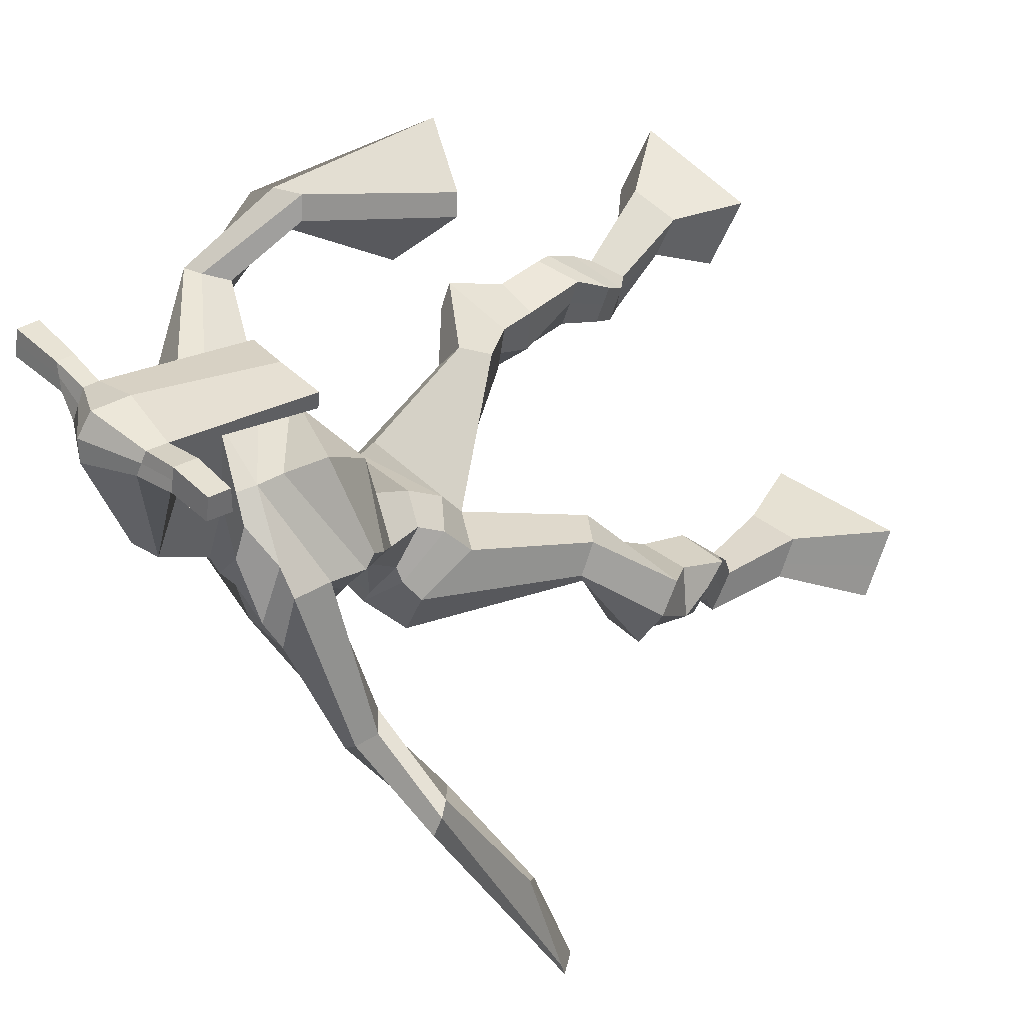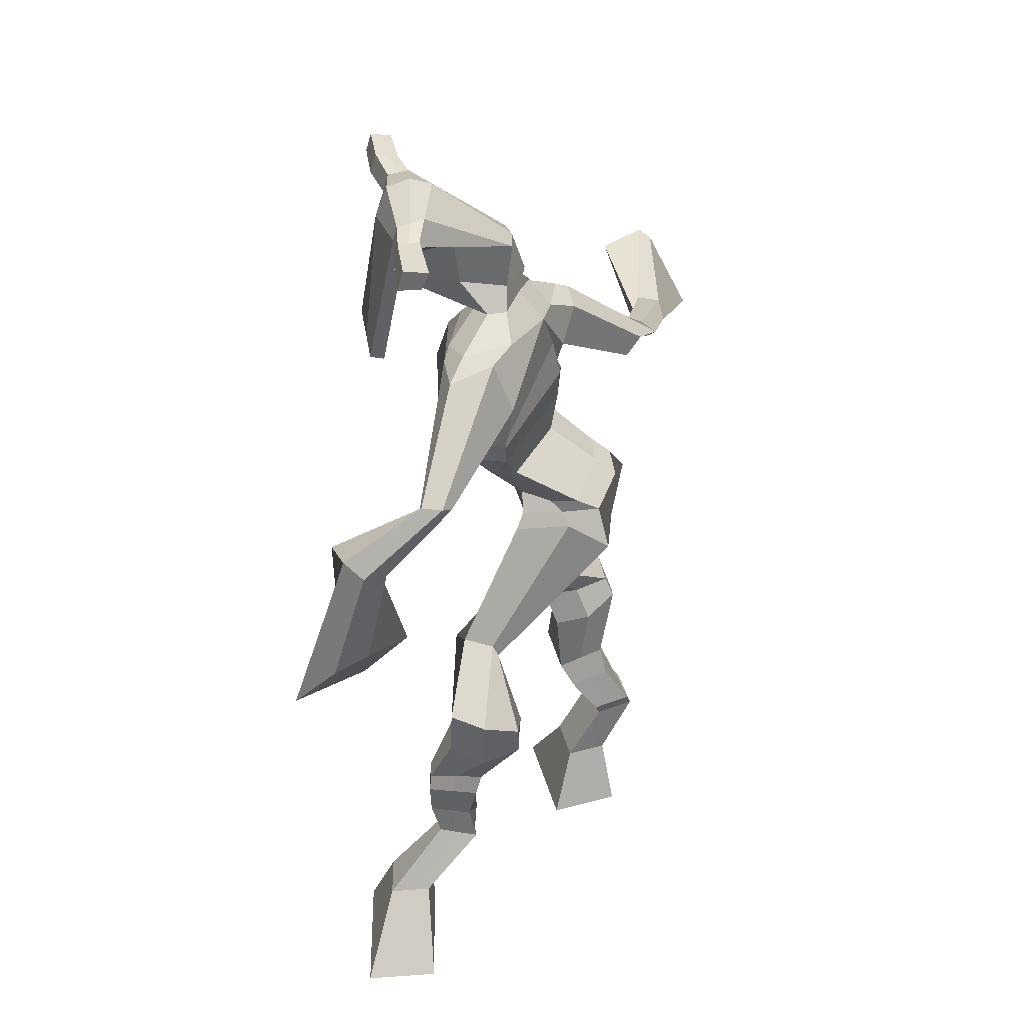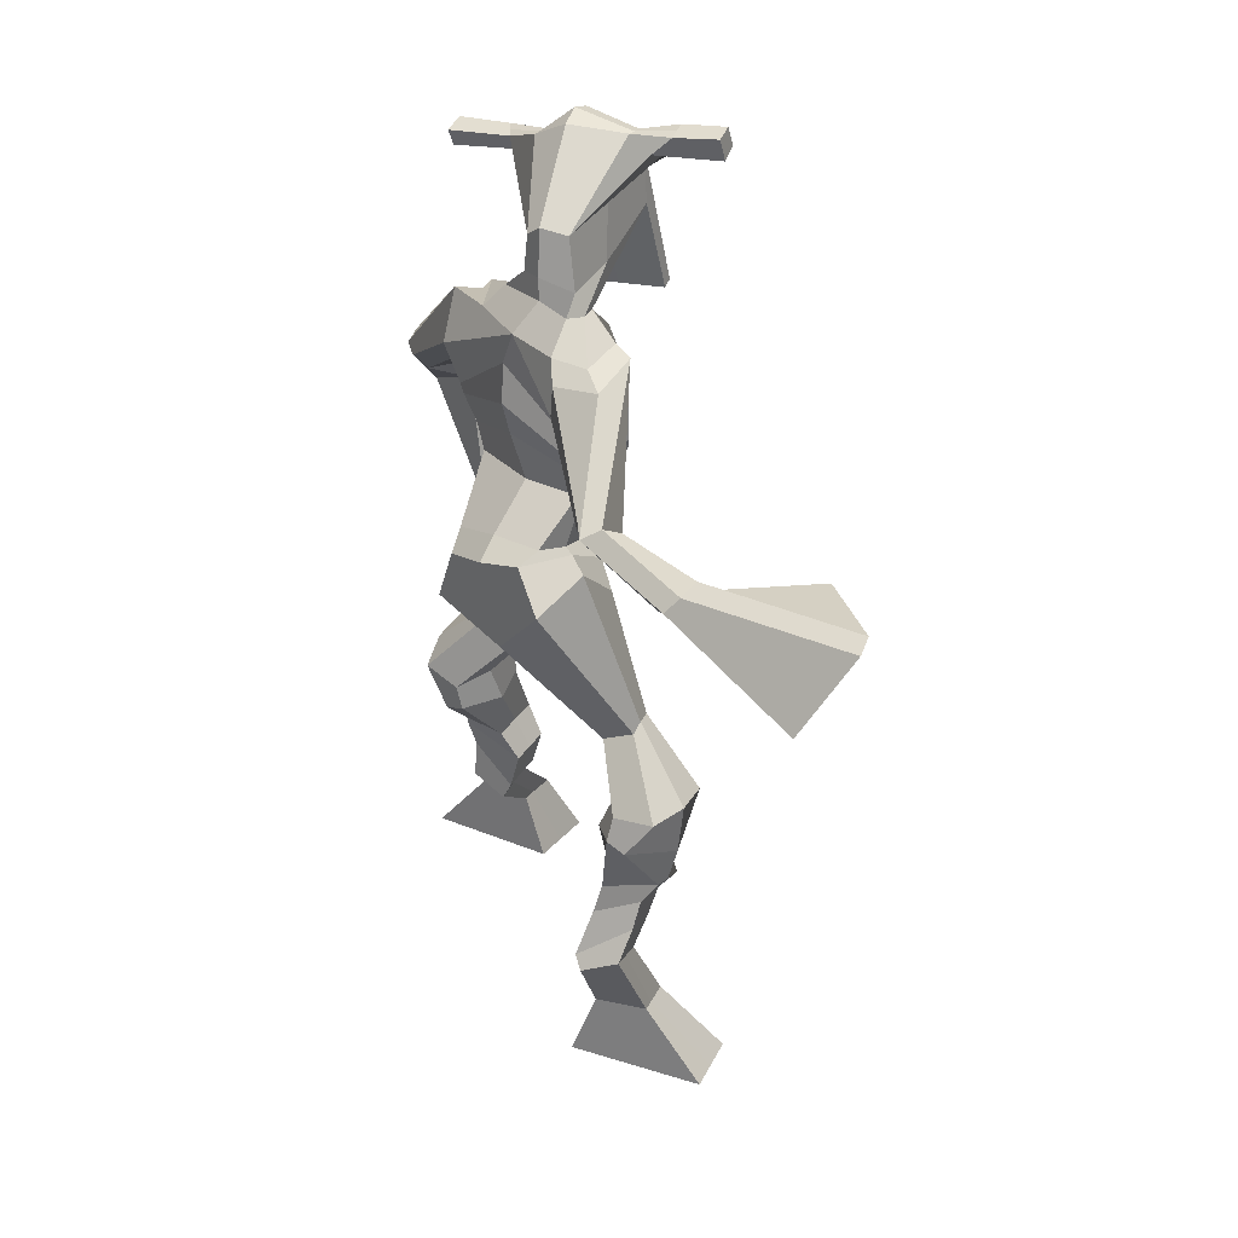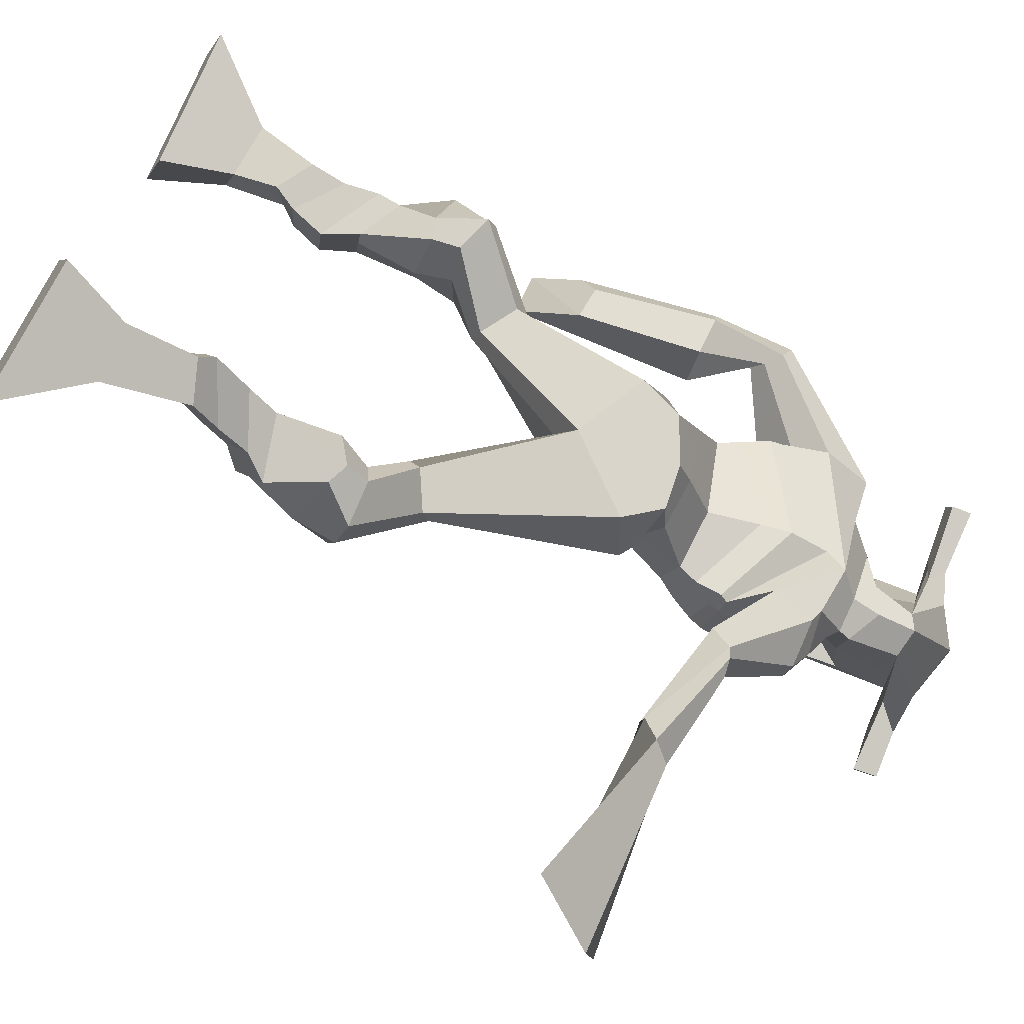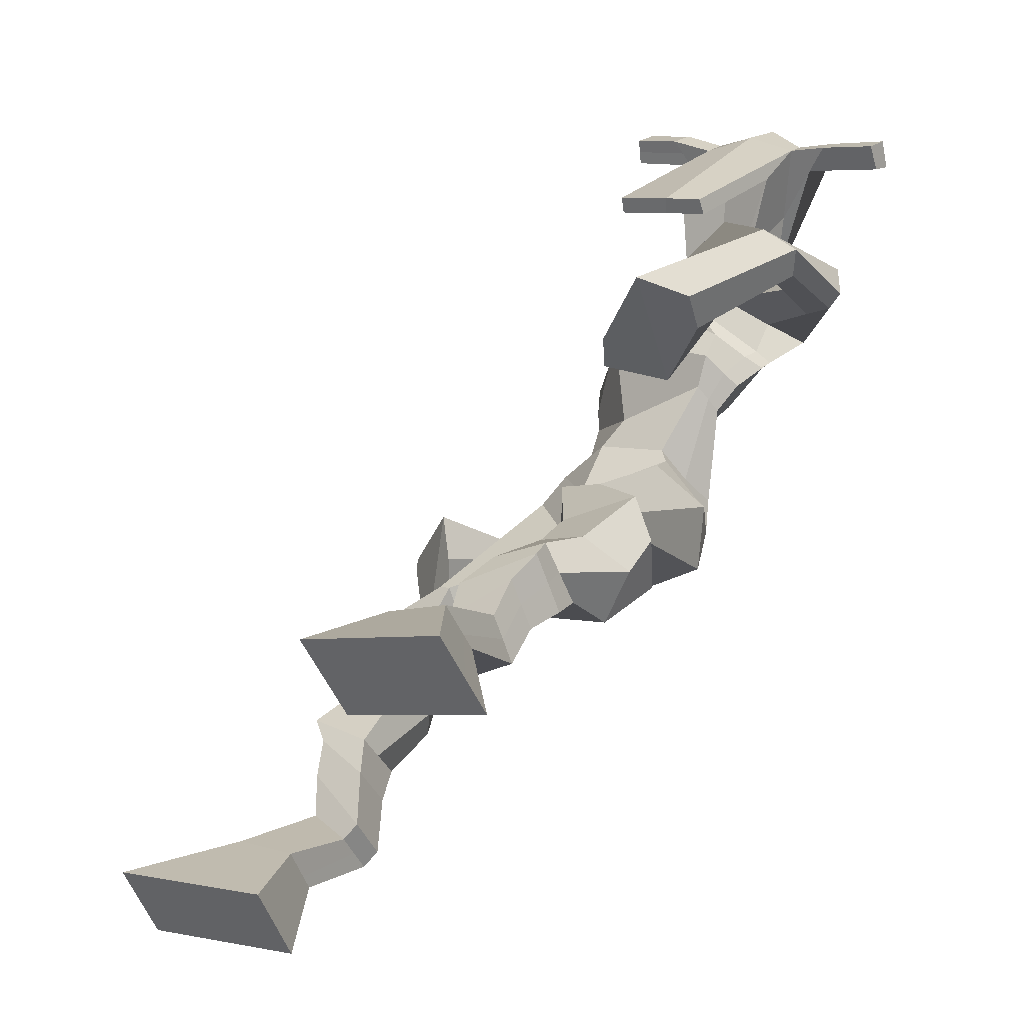
<metadata>
{"format":"obj","ext":"obj","renderer":"f3d","projection":"perspective","resolution":1024,"background":"white","views":[{"elev":15.1,"azim":-139.9,"up":"+Z"},{"elev":31.6,"azim":61.1,"up":"+Y"},{"elev":34.4,"azim":-175.7,"up":"+Y"},{"elev":-74.5,"azim":60.6,"up":"+Z"},{"elev":39.9,"azim":28.6,"up":"+Z"}]}
</metadata>
<code>
o monstruo
v -0.1195 -0.6408 -0.539
v -0.08228 -0.742 -0.5415
v -0.1376 -0.6496 -0.4774
v -0.1137 -0.7573 -0.435
v -0.1984 -0.6354 -0.5613
v -0.2834 -0.748 -0.6017
v -0.2165 -0.6445 -0.4999
v -0.3148 -0.7634 -0.4951
v -0.1013 -0.5403 -0.5873
v -0.1195 -0.5563 -0.5296
v -0.1586 -0.5163 -0.5946
v -0.1768 -0.5332 -0.5363
v -0.0932 -0.5192 -0.5751
v -0.1114 -0.5358 -0.517
v -0.1773 -0.4748 -0.5645
v -0.1961 -0.4955 -0.5052
v -0.1171 -0.4638 -0.5403
v -0.1359 -0.4844 -0.481
v -0.1886 -0.4267 -0.5569
v -0.2114 -0.4537 -0.4855
v -0.13 -0.4183 -0.5344
v -0.1528 -0.4453 -0.4629
v -0.2143 -0.3917 -0.5575
v -0.2383 -0.427 -0.4836
v -0.1392 -0.3081 -0.5651
v -0.1557 -0.3464 -0.4549
v -0.1662 -0.32 -0.5794
v -0.219 -0.3584 -0.4811
v -0.1475 -0.2738 -0.5525
v -0.1676 -0.2831 -0.4357
v -0.2068 -0.2692 -0.5744
v -0.2687 -0.2751 -0.4729
v -0.1251 -0.2145 -0.4439
v -0.1573 -0.2112 -0.3827
v -0.1712 -0.1841 -0.4703
v -0.1861 -0.1883 -0.4123
v 0.02257 -0.05762 -0.445
v -0.04416 -0.07125 -0.3683
v -0.03878 0.0392 -0.5132
v -0.1336 0.01027 -0.3901
v 0.03499 -0.619 -0.08538
v 0.004953 -0.7194 -0.1092
v 0.005049 -0.6234 -0.0288
v -0.04683 -0.728 -0.01016
v 0.1075 -0.6151 -0.04733
v 0.1912 -0.7305 -0.01283
v 0.07774 -0.6202 0.009473
v 0.1394 -0.7391 0.08623
v 0.06266 -0.5569 -0.1635
v 0.03488 -0.5366 -0.1085
v 0.1112 -0.5283 -0.1404
v 0.08069 -0.5164 -0.08677
v 0.04827 -0.5224 -0.1748
v 0.01791 -0.5104 -0.1208
v 0.1079 -0.4759 -0.1291
v 0.07661 -0.4662 -0.07236
v 0.03524 -0.4725 -0.1684
v 0.003962 -0.4628 -0.1117
v 0.1201 -0.4271 -0.1365
v 0.08361 -0.417 -0.06636
v 0.06236 -0.4241 -0.1678
v 0.02445 -0.4143 -0.09837
v 0.1215 -0.3942 -0.1461
v 0.08156 -0.3905 -0.07083
v 0.1145 -0.3354 -0.2242
v 0.03996 -0.3234 -0.1336
v 0.1405 -0.3451 -0.2092
v 0.1005 -0.3293 -0.0989
v 0.1229 -0.2962 -0.2223
v 0.03805 -0.2611 -0.1488
v 0.1722 -0.2795 -0.19
v 0.1269 -0.2423 -0.08878
v 0.03118 -0.2135 -0.2145
v -0.004276 -0.1835 -0.1676
v 0.08275 -0.1833 -0.2012
v 0.03941 -0.1631 -0.1605
v 0.1145 -0.007215 -0.3926
v 0.03394 0.02149 -0.2636
v 0.007287 0.382 -0.3264
v -0.09689 0.3744 -0.2331
v -0.05119 0.2947 -0.3971
v -0.1549 0.3057 -0.3632
v 0.1207 0.302 -0.2085
v 0.01293 0.2605 -0.1451
v -0.05029 0.372 -0.3721
v -0.1355 0.3764 -0.3318
v -0.0568 0.3551 -0.4206
v -0.1581 0.3747 -0.3696
v -0.1004 0.2122 -0.5538
v -0.1634 0.2317 -0.5857
v -0.1047 0.2383 -0.583
v -0.1379 0.2482 -0.604
v -0.2297 0.1714 -0.657
v -0.2659 0.2232 -0.6792
v -0.2167 0.1705 -0.6742
v -0.2468 0.2177 -0.711
v -0.3944 0.1916 -0.7367
v -0.4825 0.2431 -0.8152
v -0.3771 0.1611 -0.7723
v -0.4735 0.2265 -0.8344
v 0.05831 0.3794 -0.24
v -0.01978 0.3605 -0.1703
v 0.1051 0.3785 -0.1823
v 0.01387 0.3537 -0.1447
v 0.1904 0.2016 -0.06369
v 0.1463 0.1757 -0.03046
v 0.2003 0.2126 -0.04313
v 0.1706 0.2065 -0.01979
v 0.1728 0.1065 0.04058
v 0.07054 0.1173 0.0499
v 0.1726 0.1099 0.07887
v 0.07087 0.1145 0.08545
v 0.1227 -0.07107 0.05398
v 0.04067 -0.1619 0.02585
v 0.1168 -0.08878 0.1108
v 0.03526 -0.1567 0.06175
v -0.05401 0.6214 -0.1644
v -0.07671 0.621 -0.09836
v -0.1415 0.6113 -0.1678
v -0.1528 0.606 -0.1371
v -0.007153 0.5891 -0.127
v -0.01753 0.5802 -0.08551
v -0.02843 0.4908 -0.09283
v -0.09316 0.5015 -0.1154
v -0.1639 0.4954 -0.1372
v -0.07891 0.4417 -0.3155
v -0.004327 0.4486 -0.2663
v -0.02855 0.4612 -0.3116
v -0.0214 0.5589 -0.08056
v -0.1594 0.577 -0.1319
v -0.01127 0.5101 -0.2798
v -0.02893 0.5239 -0.2882
v -0.09151 0.5712 -0.0858
v -0.07016 0.5184 -0.2998
v -0.2665 0.6199 -0.1989
v -0.2762 0.6257 -0.168
v -0.2831 0.5965 -0.1621
v -0.274 0.5861 -0.1931
v 0.1224 0.5662 -0.06862
v 0.1107 0.5718 -0.03218
v 0.105 0.5407 -0.02493
v 0.1167 0.5398 -0.0593
v -0.08663 0.1664 -0.3898
v -0.009769 0.1681 -0.3518
v 0.06217 0.15 -0.2469
v 0.03284 0.1462 -0.2137
v -0.06843 0.1284 -0.2973
v -0.1216 0.1573 -0.3555
v -0.09417 0.1961 -0.3924
v 0.02876 0.1766 -0.1824
v -0.1395 0.1903 -0.3514
v 0.01084 0.2402 -0.3519
v 0.07518 0.1831 -0.2216
v -0.1231 0.206 -0.2261
v 0.02972 0.5516 -0.05592
v 0.03423 0.5764 -0.06168
v 0.03107 0.573 -0.09907
v 0.01079 0.5548 -0.1027
v -0.2009 0.6117 -0.1784
v -0.2114 0.618 -0.1449
v -0.2189 0.5862 -0.1385
v -0.1709 0.5785 -0.1623
v -0.1229 0.3544 -0.07639
v -0.121 0.3513 -0.09867
v -0.1904 0.3586 -0.124
v -0.05945 0.3432 -0.07647
v -0.06867 0.3468 -0.05683
v -0.1959 0.3619 -0.1027
v -0.0614 0.4097 -0.2502
v -0.069 0.4167 -0.3429
v -0.03565 0.4054 -0.2226
v -0.09876 0.4004 -0.281
v 0.02416 0.4187 -0.2501
v -0.02785 0.4213 -0.3012
v -0.08796 0.2299 -0.4153
v 0.02553 0.2127 -0.1707
v -0.1549 0.225 -0.3437
v 0.02135 0.2844 -0.3482
v 0.09475 0.221 -0.2087
v -0.1355 0.2859 -0.2077
v -0.09389 0.2426 -0.4117
v -0.01937 0.2329 -0.1493
v -0.1556 0.2417 -0.3613
v 0.01969 0.3432 -0.3373
v 0.09863 0.2379 -0.2094
v -0.1167 0.3477 -0.22
v 0.02986 0.1123 -0.4147
v 0.08649 0.08048 -0.347
v -0.0729 0.07038 -0.305
v -0.03626 0.1097 -0.4465
v 0.01415 0.07797 -0.2843
v -0.0963 0.077 -0.3504
v -0.298 -0.7552 -0.5521
v -0.1255 -0.6439 -0.5186
v -0.2044 -0.6386 -0.541
v -0.09688 -0.7491 -0.492
v -0.1104 -0.5485 -0.5588
v -0.1677 -0.5248 -0.5658
v -0.1023 -0.5275 -0.5462
v -0.1867 -0.4851 -0.5348
v -0.1265 -0.4741 -0.5106
v -0.2 -0.4402 -0.5212
v -0.1414 -0.4318 -0.4986
v -0.2263 -0.4093 -0.5205
v -0.1231 -0.3288 -0.5027
v -0.2412 -0.3358 -0.5448
v -0.147 -0.279 -0.4907
v -0.2482 -0.2703 -0.5276
v -0.1292 -0.2284 -0.4227
v -0.1804 -0.1703 -0.4581
v -0.01388 -0.06128 -0.3985
v -0.09918 0.0744 -0.4523
v 0.1671 -0.7345 0.03322
v 0.02507 -0.6203 -0.0667
v 0.09766 -0.6168 -0.02861
v -0.01912 -0.7234 -0.06318
v 0.04885 -0.5464 -0.1358
v 0.0961 -0.5223 -0.1133
v 0.03314 -0.5163 -0.1477
v 0.09225 -0.4711 -0.1007
v 0.0196 -0.4676 -0.1401
v 0.1018 -0.422 -0.1014
v 0.0434 -0.4192 -0.1331
v 0.1015 -0.3923 -0.1085
v 0.0551 -0.3332 -0.1911
v 0.164 -0.3288 -0.1291
v 0.07236 -0.2822 -0.1929
v 0.1601 -0.2616 -0.1323
v 0.01367 -0.2184 -0.1965
v 0.0791 -0.1641 -0.1927
v 0.09696 0.04289 -0.3261
v -0.1249 0.2829 -0.3803
v 0.07304 0.2835 -0.1825
v -0.1036 0.3782 -0.4119
v -0.1206 0.3596 -0.445
v -0.1483 0.2146 -0.5602
v -0.1093 0.2382 -0.6164
v -0.2501 0.1972 -0.6654
v -0.2243 0.1904 -0.7074
v -0.4362 0.2498 -0.711
v -0.3961 0.1185 -0.8652
v 0.05475 0.3789 -0.1573
v 0.07416 0.347 -0.1235
v 0.1667 0.1836 -0.06961
v 0.1906 0.22 -0.01262
v 0.1199 0.1104 0.03822
v 0.1234 0.1165 0.08991
v 0.09063 -0.08257 -0.03017
v 0.07469 -0.1514 0.1633
v -0.06374 0.6326 -0.1313
v -0.1471 0.6086 -0.1525
v -0.01234 0.5846 -0.1062
v -0.03444 0.4586 -0.199
v -0.1165 0.4533 -0.239
v -0.0151 0.5343 -0.1798
v -0.1156 0.5479 -0.2163
v -0.2713 0.6228 -0.1835
v -0.2785 0.5913 -0.1776
v 0.1165 0.569 -0.0504
v 0.1108 0.5402 -0.04211
v 0.04825 0.1486 -0.2315
v -0.09317 0.1646 -0.3832
v 0.0558 0.1804 -0.2055
v -0.1107 0.1941 -0.3776
v 0.02025 0.5532 -0.07932
v 0.03265 0.5747 -0.08038
v -0.1949 0.5824 -0.1504
v -0.2061 0.6148 -0.1616
v -0.09217 0.4102 -0.3222
v 0.001564 0.4104 -0.2283
v 0.06884 0.2181 -0.1968
v -0.1131 0.2281 -0.3875
v 0.07786 0.2361 -0.1962
v -0.1138 0.2435 -0.3954
v -0.07066 0.09289 -0.4078
v 0.05399 0.07234 -0.3155
v 0.04725 0.08423 -0.4444
v 0.09525 0.05881 -0.3844
v -0.0655 -0.006324 -0.3295
v -0.009141 0.09338 -0.467
v 0.03359 0.04976 -0.2756
v -0.1166 0.04602 -0.3596
v 0.07412 0.05803 -0.3271
v -0.08136 0.09201 -0.4271
f 1 5 11 9
f 4 3 7 8
f 193 195 5 6
f 193 196 4 8
f 196 194 3 4
f 6 5 1 2
f 198 12 16 200
f 7 3 10 12
f 195 7 12 198
f 194 1 9 197
f 200 16 20 202
f 12 10 14 16
f 9 11 15 13
f 197 9 13 199
f 20 18 22 24
f 16 14 18 20
f 13 15 19 17
f 199 13 17 201
f 21 23 27 25
f 17 19 23 21
f 201 17 21 203
f 202 20 24 204
f 206 28 32 208
f 203 21 25 205
f 204 24 28 206
f 24 22 26 28
f 29 31 35 33
f 28 26 30 32
f 25 27 31 29
f 205 25 29 207
f 209 33 37 211
f 207 29 33 209
f 208 32 36 210
f 32 30 34 36
f 185 184 79 83
f 210 36 40 212
f 36 34 38 40
f 33 35 39 37
f 41 49 51 45
f 44 48 47 43
f 213 46 45 215
f 213 48 44 216
f 216 44 43 214
f 46 42 41 45
f 218 220 56 52
f 47 52 50 43
f 215 218 52 47
f 214 217 49 41
f 220 222 60 56
f 52 56 54 50
f 49 53 55 51
f 217 219 53 49
f 60 64 62 58
f 56 60 58 54
f 53 57 59 55
f 219 221 57 53
f 61 65 67 63
f 57 61 63 59
f 221 223 61 57
f 222 224 64 60
f 226 228 72 68
f 223 225 65 61
f 224 226 68 64
f 64 68 66 62
f 69 73 75 71
f 68 72 70 66
f 65 69 71 67
f 225 227 69 65
f 229 211 37 73
f 227 229 73 69
f 228 230 76 72
f 72 76 74 70
f 184 181 81 79
f 230 231 78 76
f 76 78 38 74
f 73 37 77 75
f 268 159 135 257
f 133 129 122 118
f 186 182 84 80
f 274 183 82 232
f 273 185 83 233
f 183 186 80 82
f 234 235 88 86
f 82 88 92 90
f 82 80 86 88
f 79 81 87 85
f 90 92 96 94
f 235 87 91 237
f 232 82 90 236
f 87 81 89 91
f 95 93 97 99
f 236 90 94 238
f 91 89 93 95
f 237 91 95 239
f 240 98 100 241
f 239 95 99 241
f 94 96 100 98
f 238 94 98 240
f 242 102 104 243
f 83 79 101 103
f 80 84 104 102
f 104 84 106 108
f 108 106 110 112
f 83 103 107 105
f 233 83 105 244
f 243 104 108 245
f 109 111 115 113
f 245 108 112 247
f 105 107 111 109
f 244 105 109 246
f 248 113 115 249
f 246 109 113 248
f 112 110 114 116
f 247 112 116 249
f 250 117 119 251
f 250 118 122 252
f 156 155 141 140
f 131 132 117 121
f 132 134 119 117
f 130 133 118 120
f 172 169 124 125
f 174 170 126 128
f 173 174 128 127
f 270 173 127 253
f 169 171 123 124
f 269 172 125 254
f 129 133 163 167
f 128 126 134 132
f 127 128 132 131
f 253 127 131 255
f 130 125 165 168
f 254 125 130 256
f 258 137 136 257
f 161 160 136 137
f 267 161 137 258
f 159 162 138 135
f 260 142 139 259
f 158 157 139 142
f 266 156 140 259
f 265 158 142 260
f 192 189 147 148
f 276 188 145 261
f 275 192 148 262
f 189 191 146 147
f 187 190 143 144
f 188 187 144 145
f 148 147 154 151
f 261 145 153 263
f 262 148 151 264
f 147 146 150 154
f 144 143 149 152
f 145 144 152 153
f 255 131 158 265
f 252 122 156 266
f 131 121 157 158
f 122 129 155 156
f 119 134 162 159
f 256 130 161 267
f 130 120 160 161
f 251 119 159 268
f 165 164 163 168
f 164 166 167 163
f 133 130 168 163
f 123 129 167 166
f 124 123 166 164
f 125 124 164 165
f 234 86 172 269
f 80 102 171 169
f 242 101 173 270
f 101 79 174 173
f 79 85 170 174
f 86 80 169 172
f 151 154 180 177
f 263 153 179 271
f 264 151 177 272
f 154 150 176 180
f 152 149 175 178
f 153 152 178 179
f 177 180 186 183
f 271 179 185 273
f 272 177 183 274
f 180 176 182 186
f 178 175 181 184
f 179 178 184 185
f 278 277 187 188
f 277 280 190 187
f 279 281 191 189
f 284 282 192 275
f 283 278 188 276
f 282 279 189 192
f 281 283 276 191
f 280 284 275 190
f 175 272 274 181
f 176 271 273 182
f 149 264 272 175
f 150 263 271 176
f 102 242 270 171
f 85 234 269 170
f 120 251 268 160
f 134 256 267 162
f 121 252 266 157
f 129 255 265 155
f 143 262 264 149
f 146 261 263 150
f 190 275 262 143
f 191 276 261 146
f 155 265 260 141
f 157 266 259 139
f 141 260 259 140
f 162 267 258 138
f 138 258 257 135
f 126 254 256 134
f 123 253 255 129
f 170 269 254 126
f 171 270 253 123
f 117 250 252 121
f 118 250 251 120
f 111 247 249 115
f 110 246 248 114
f 114 248 249 116
f 106 244 246 110
f 107 245 247 111
f 103 243 245 107
f 84 233 244 106
f 101 242 243 103
f 93 238 240 97
f 96 239 241 100
f 97 240 241 99
f 92 237 239 96
f 89 236 238 93
f 81 232 236 89
f 88 235 237 92
f 85 87 235 234
f 182 273 233 84
f 181 274 232 81
f 160 268 257 136
f 75 77 231 230
f 71 75 230 228
f 70 74 229 227
f 74 38 211 229
f 66 70 227 225
f 63 67 226 224
f 62 66 225 223
f 67 71 228 226
f 59 63 224 222
f 58 62 223 221
f 54 58 221 219
f 50 54 219 217
f 55 59 222 220
f 43 50 217 214
f 45 51 218 215
f 51 55 220 218
f 42 216 214 41
f 46 213 216 42
f 48 213 215 47
f 35 210 212 39
f 31 208 210 35
f 30 207 209 34
f 34 209 211 38
f 26 205 207 30
f 23 204 206 27
f 22 203 205 26
f 27 206 208 31
f 19 202 204 23
f 18 201 203 22
f 14 199 201 18
f 10 197 199 14
f 15 200 202 19
f 3 194 197 10
f 5 195 198 11
f 11 198 200 15
f 2 1 194 196
f 6 2 196 193
f 8 7 195 193
f 39 212 284 280
f 78 231 283 281
f 40 38 279 282
f 231 77 278 283
f 212 40 282 284
f 38 78 281 279
f 37 39 280 277
f 77 37 277 278

</code>
